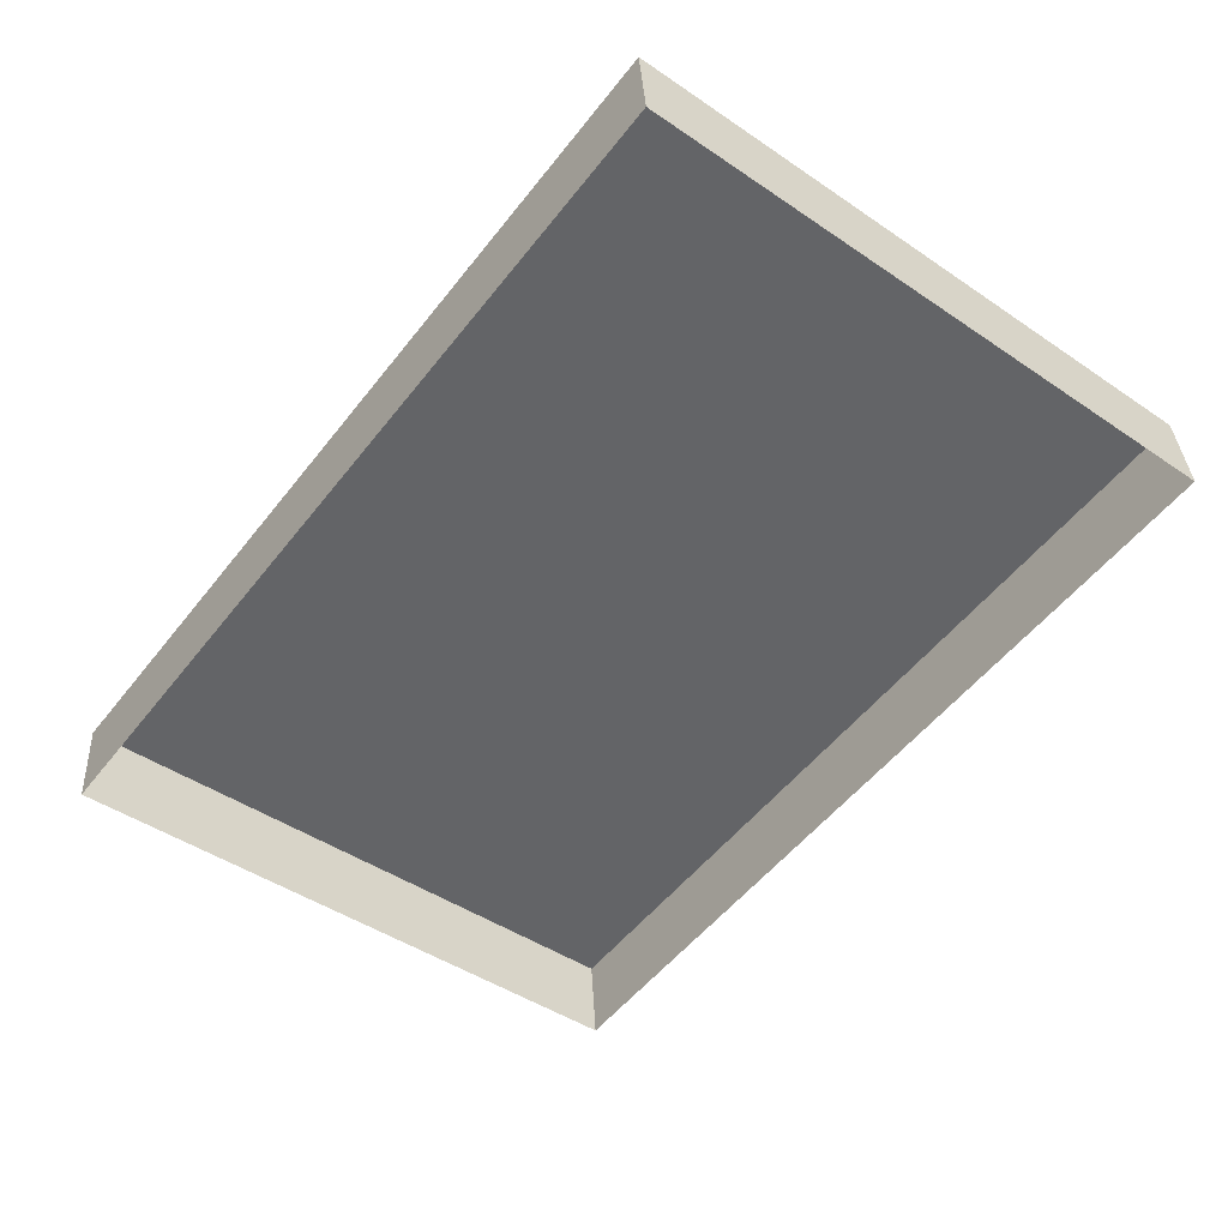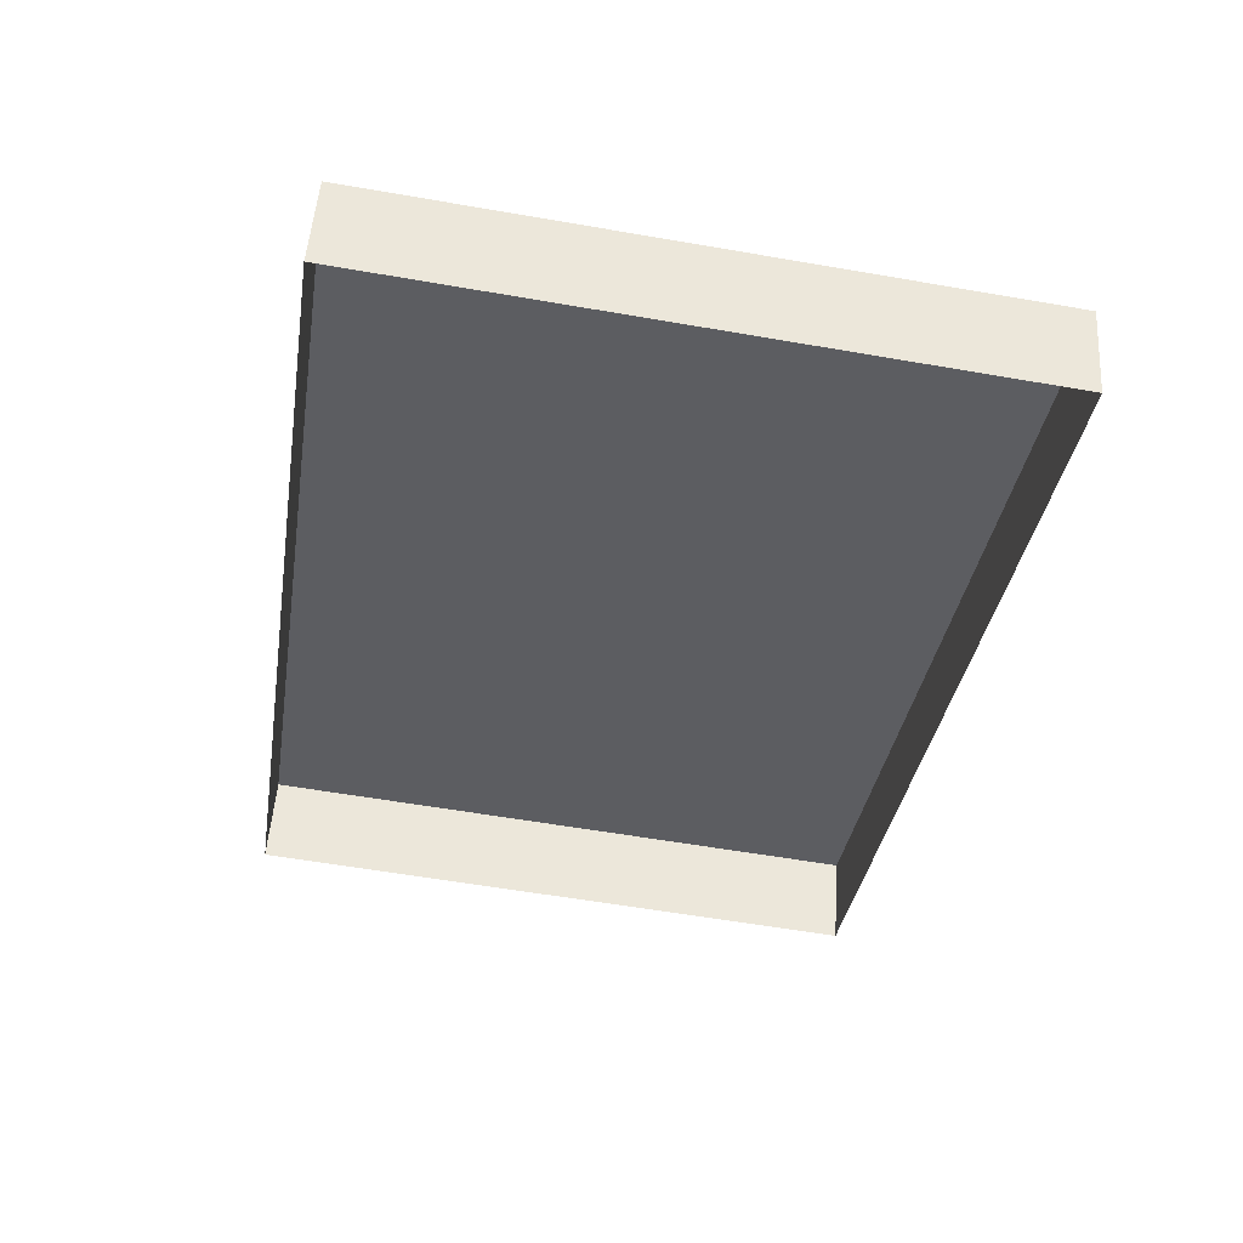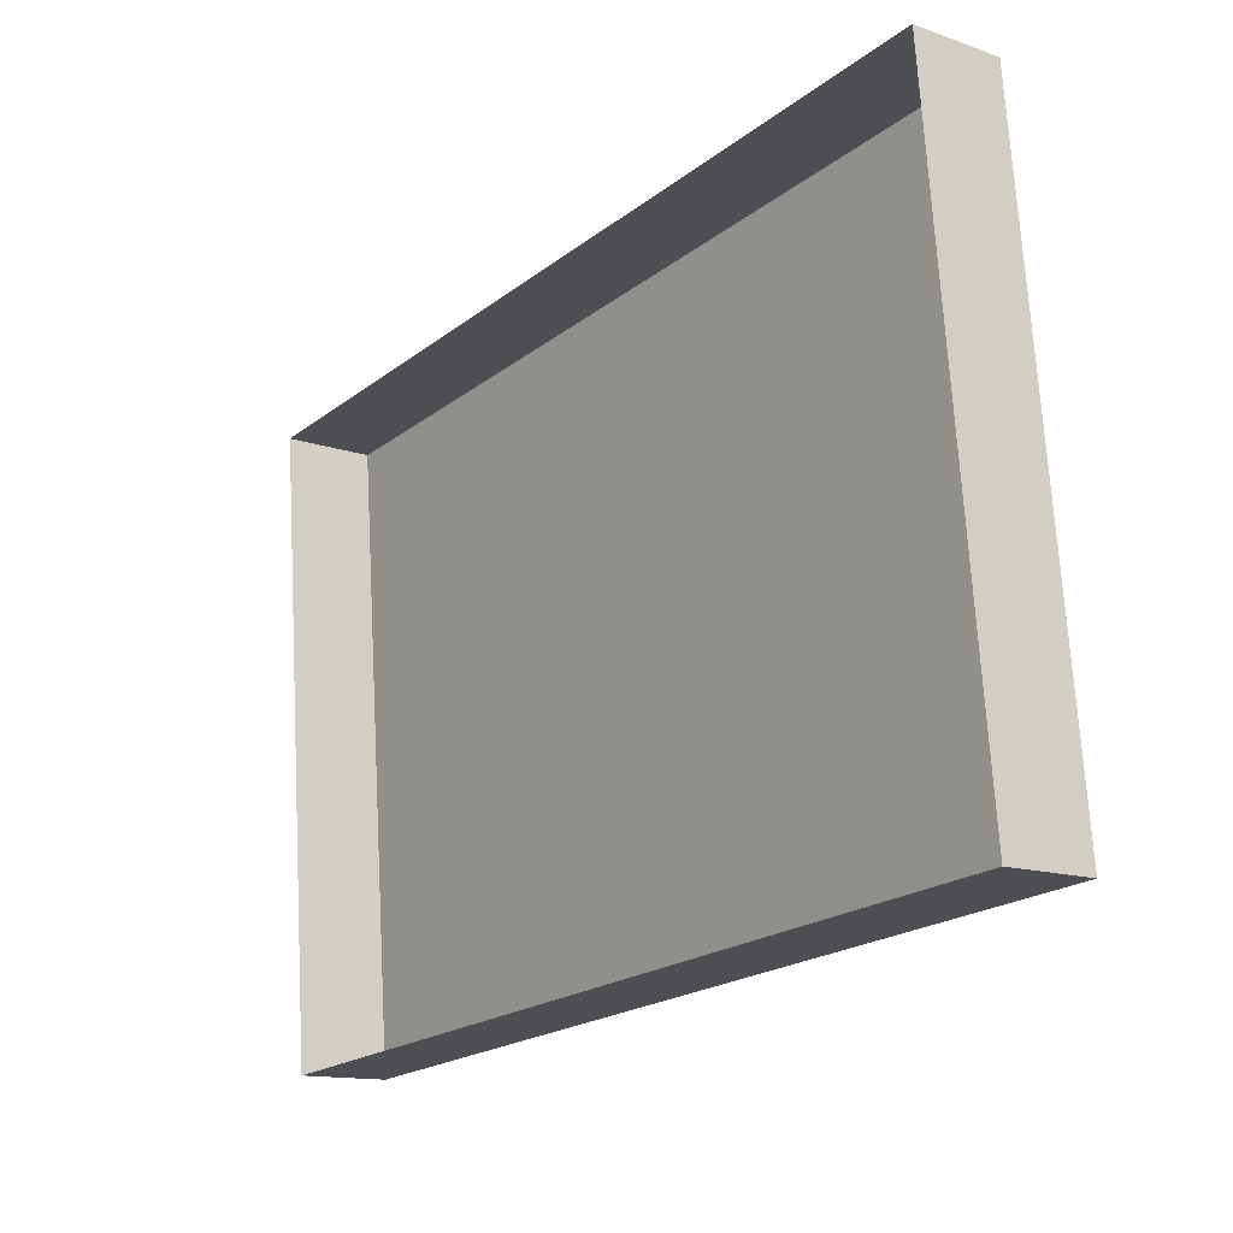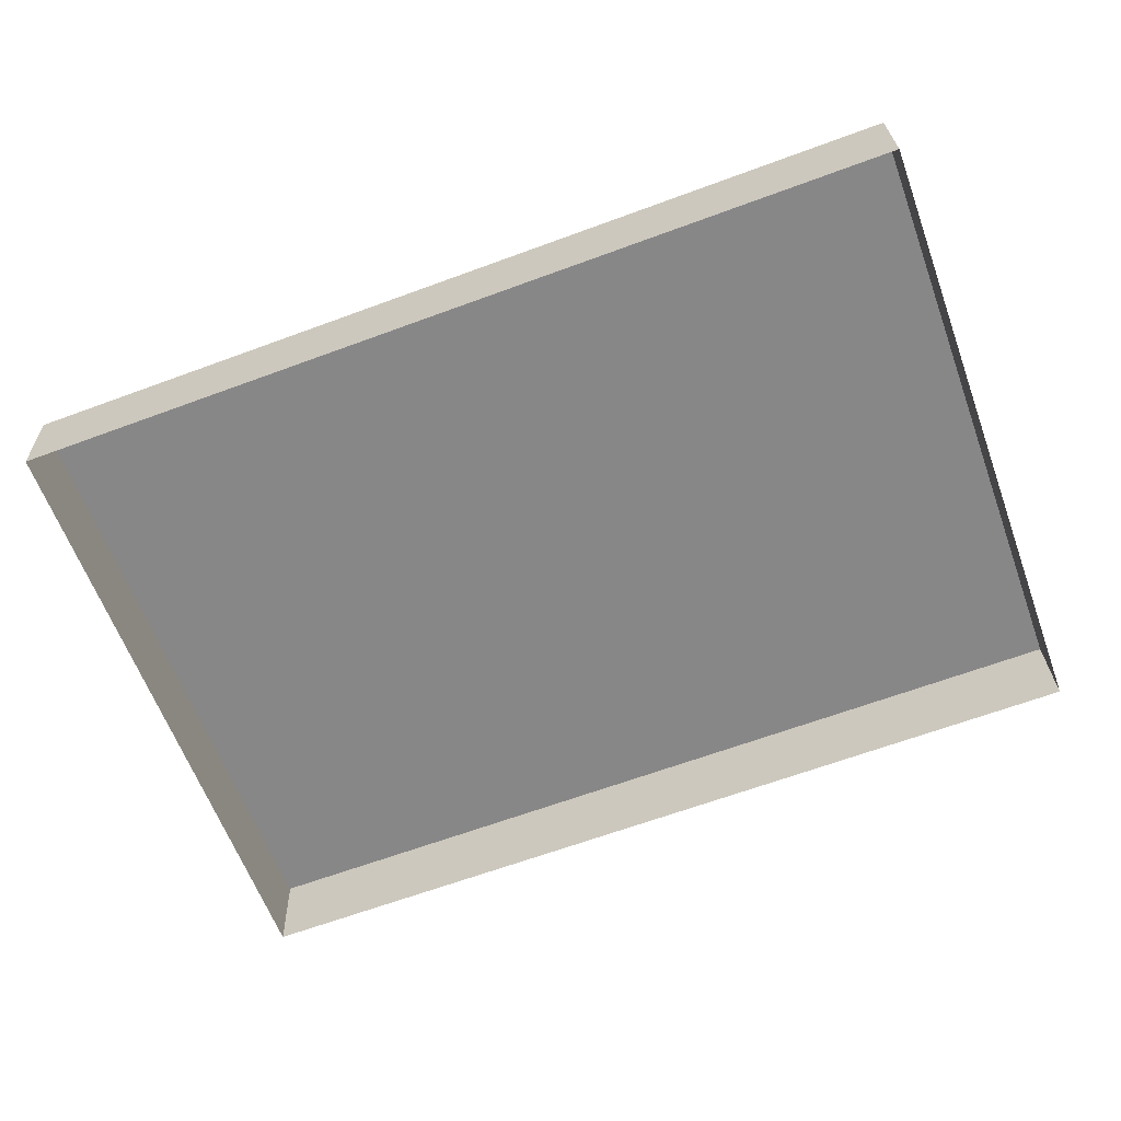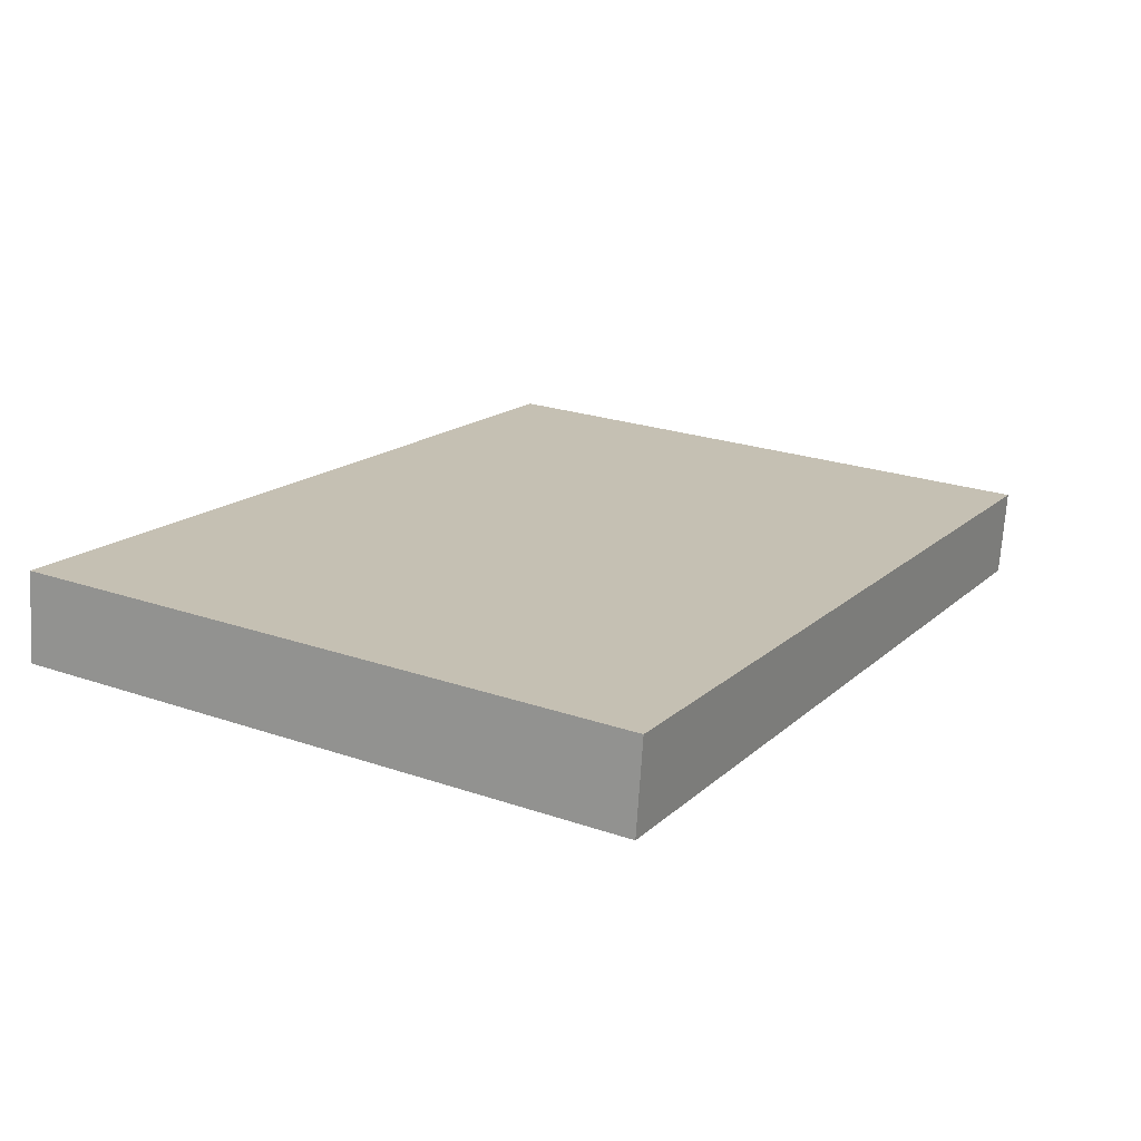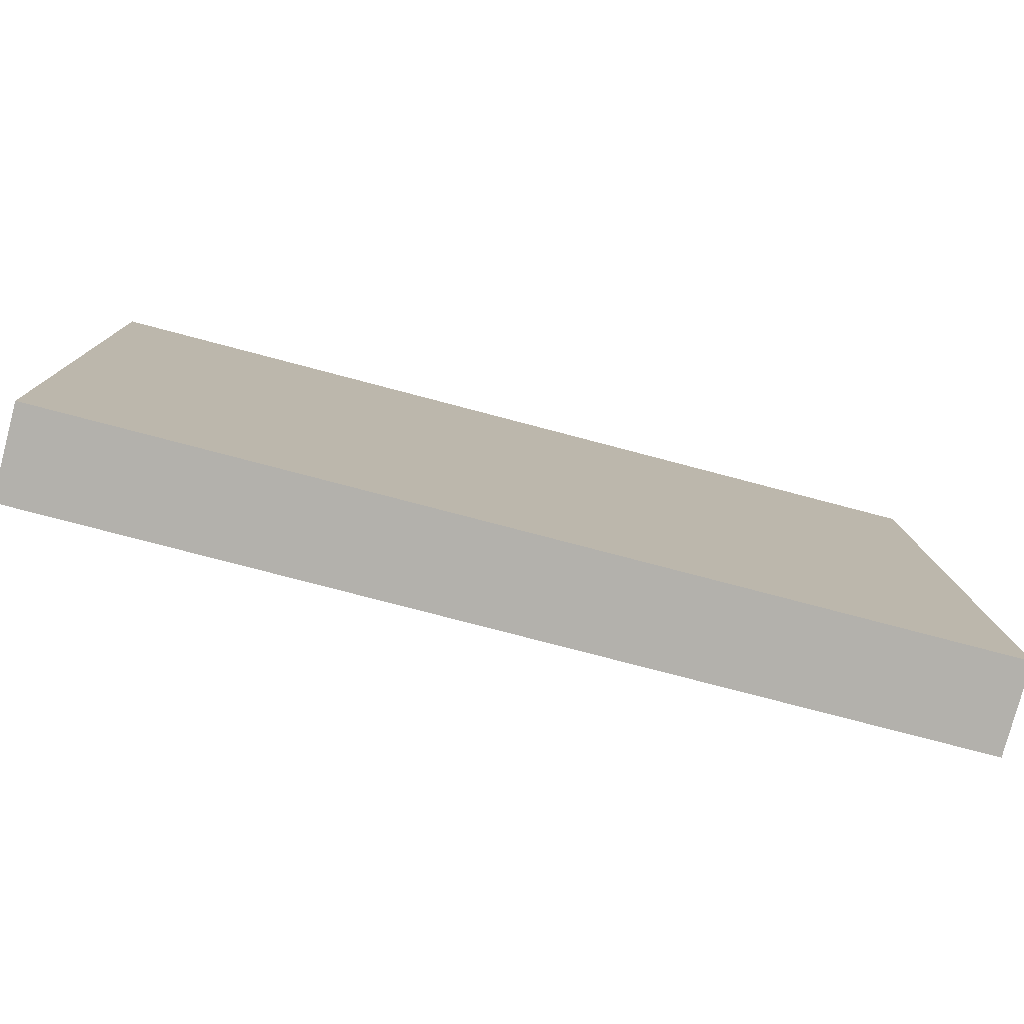
<metadata>
{"format":"obj","ext":"obj","renderer":"f3d","projection":"perspective","resolution":1024,"background":"white","views":[{"elev":-53.5,"azim":52.7,"up":"+Y"},{"elev":-36.3,"azim":-99.1,"up":"+Y"},{"elev":-20.9,"azim":53.1,"up":"+Z"},{"elev":-66.3,"azim":20.2,"up":"+Y"},{"elev":15.7,"azim":-60.7,"up":"+Y"},{"elev":-74.9,"azim":165.1,"up":"+Z"}]}
</metadata>
<code>
o mesh15/mesh15-geometry#mesh15-geometry
v -0.6157 0.03813 -0.009089
v -0.7194 0.02779 -0.009828
v -0.6157 0.02779 -0.009828
v -0.7194 0.03813 -0.009089
v -0.6157 0.0433 -0.08147
v -0.7194 0.0433 -0.08147
v -0.6157 0.03296 -0.08221
v -0.7194 0.03296 -0.08221
f 1 2 3
f 2 1 4
f 3 5 1
f 1 6 4
f 6 2 4
f 5 3 7
f 6 1 5
f 2 6 8
f 7 6 5
f 6 7 8
f 3 2 1
f 4 1 2
f 1 5 3
f 4 6 1
f 4 2 6
f 7 3 5
f 5 1 6
f 8 6 2
f 5 6 7
f 8 7 6

</code>
